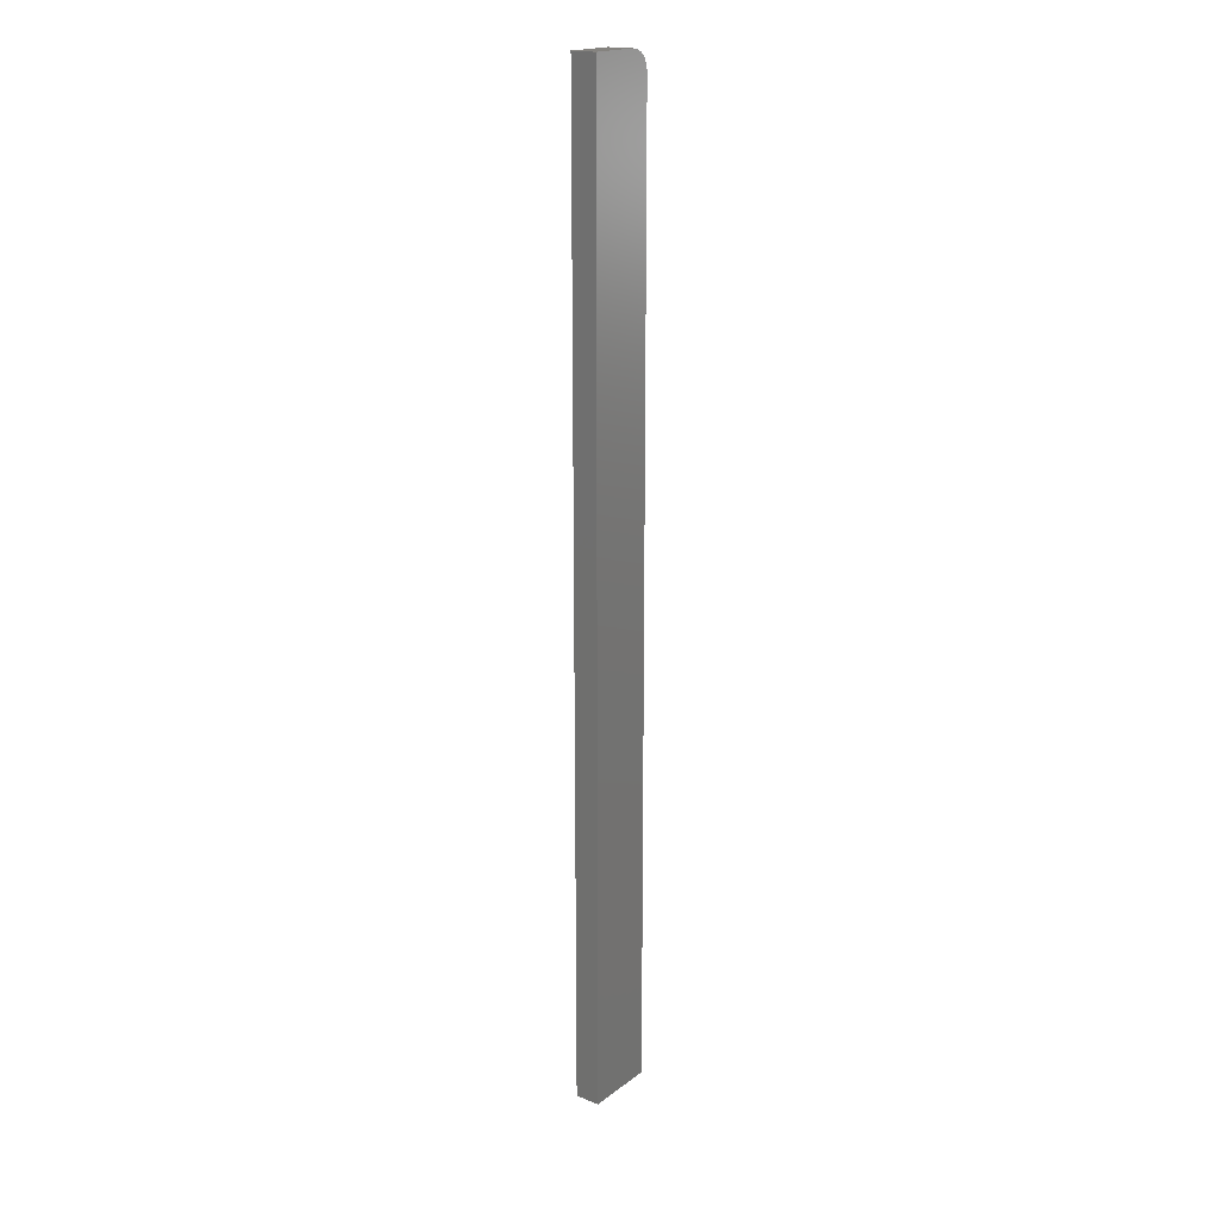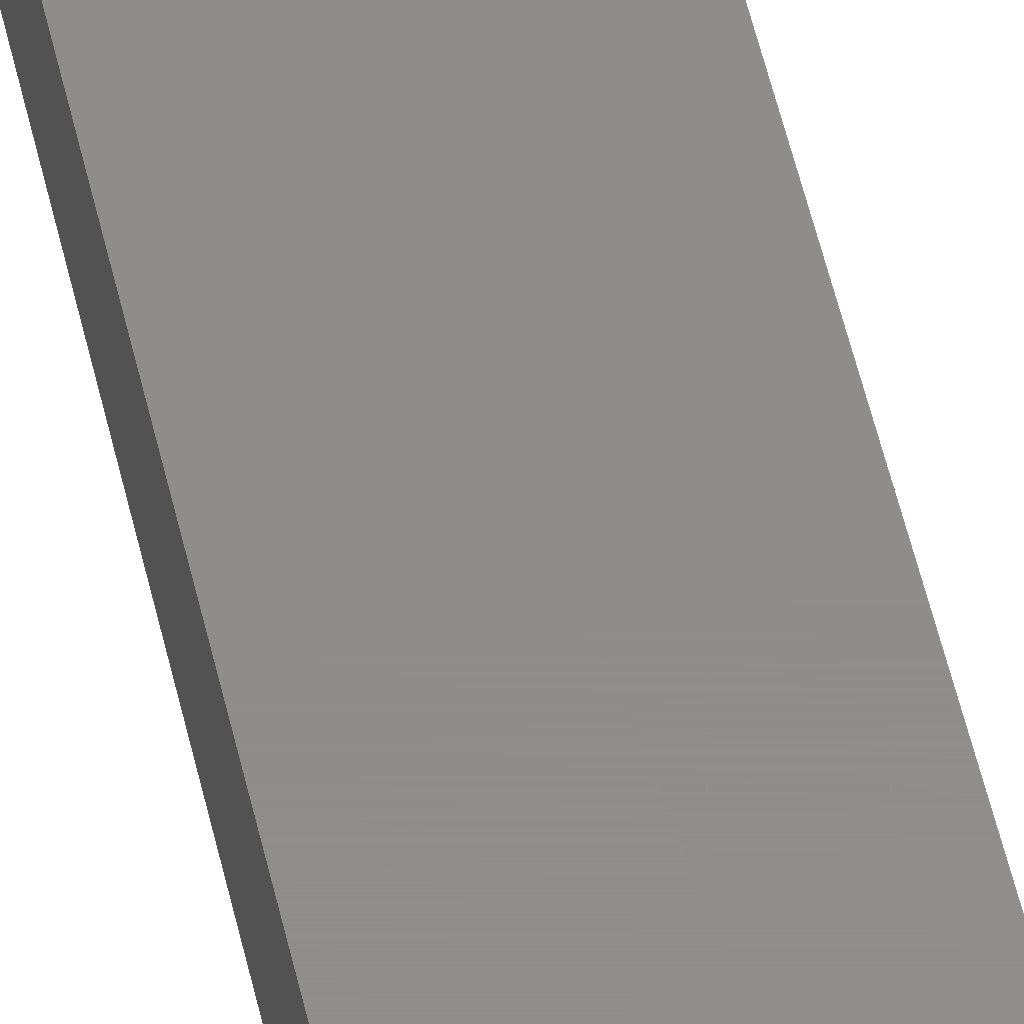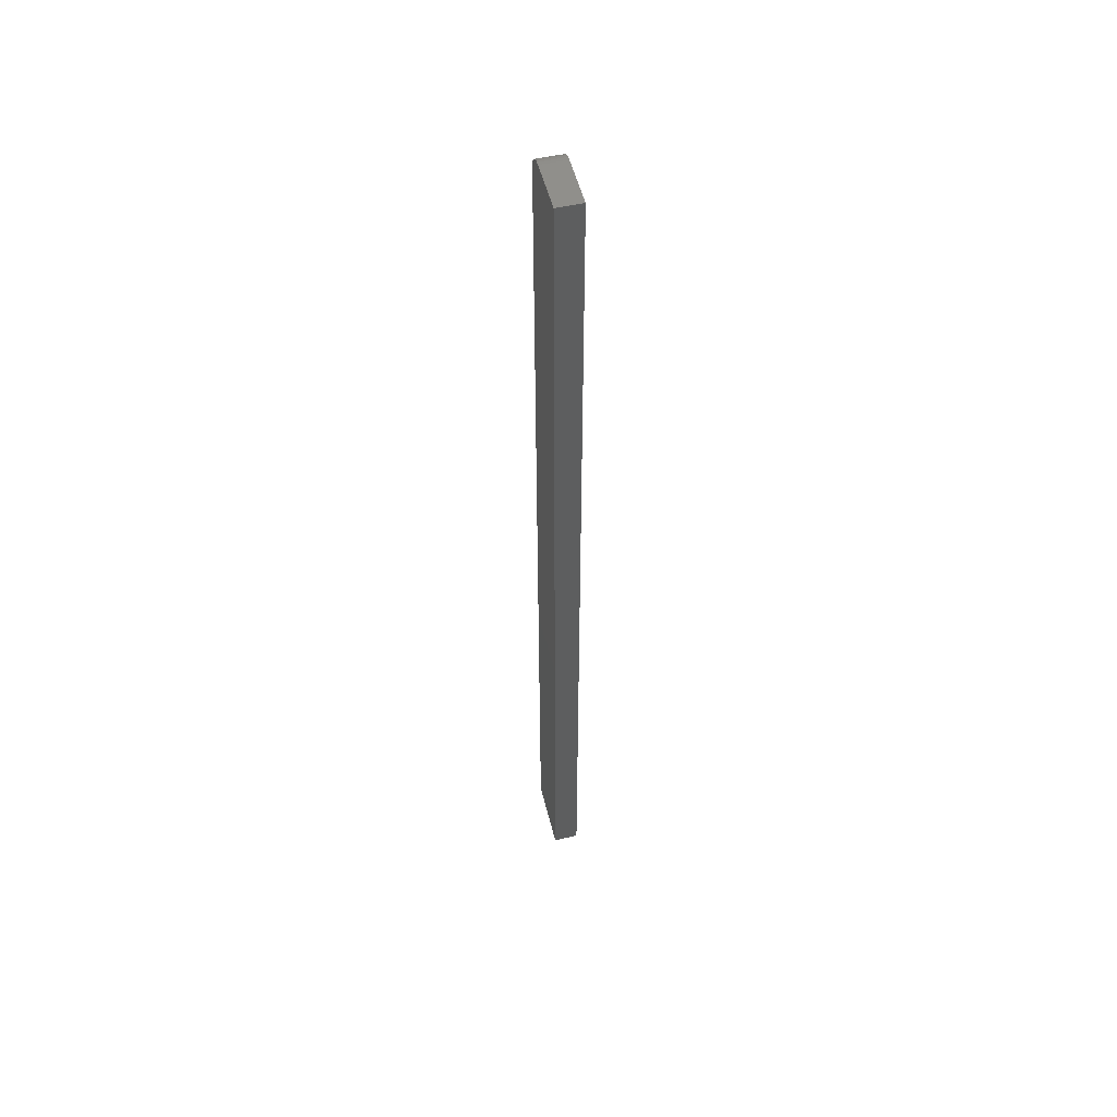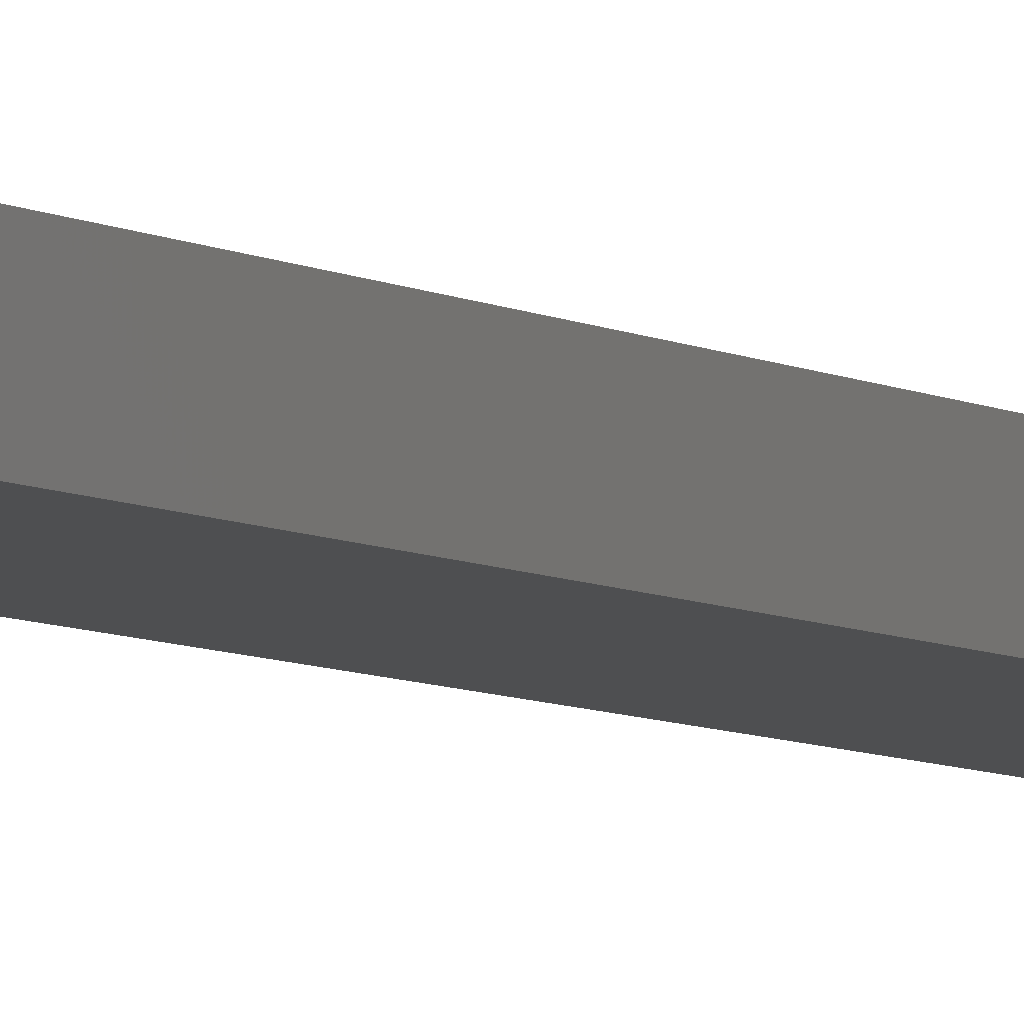
<metadata>
{"format":"stl","ext":"stl","renderer":"f3d","projection":"perspective","resolution":1024,"background":"white","views":[{"elev":18.9,"azim":126.2,"up":"+Z"},{"elev":42.2,"azim":169.3,"up":"+Y"},{"elev":52.2,"azim":76.1,"up":"+Z"},{"elev":-4.5,"azim":-156.5,"up":"+Y"}]}
</metadata>
<code>
# stl→obj: 24 verts, 44 faces
v -0.02344 -0.03906 0.75
v -0.02953 -0.03906 0.7494
v -0.0354 -0.03906 0.7476
v 0.05584 -0.03906 0.75
v -0.0408 -0.03906 0.7447
v -0.04553 -0.03906 0.7408
v -0.04942 -0.03906 0.7361
v -0.05231 -0.03906 0.7307
v -0.05409 -0.03906 0.7248
v -0.05469 -0.03906 0.7188
v -0.05469 -0.03906 -0.75
v 0.05584 -0.03906 -0.75
v -0.0354 1.675e-16 0.7476
v -0.02953 1.68e-16 0.7494
v -0.02344 1.685e-16 0.75
v 0.05584 1.734e-16 0.75
v 0.05584 6.902e-18 -0.75
v -0.05469 0 -0.75
v -0.05469 1.631e-16 0.7188
v -0.05409 1.638e-16 0.7248
v -0.05231 1.645e-16 0.7307
v -0.04942 1.653e-16 0.7361
v -0.04553 1.661e-16 0.7408
v -0.0408 1.668e-16 0.7447
f 1 2 3
f 4 1 3
f 4 3 5
f 4 5 6
f 4 6 7
f 4 7 8
f 4 8 9
f 4 9 10
f 4 10 11
f 4 11 12
f 13 14 15
f 16 17 18
f 16 18 19
f 16 19 20
f 16 20 21
f 16 21 22
f 16 22 23
f 16 23 24
f 16 24 13
f 16 13 15
f 10 19 11
f 11 19 18
f 4 16 1
f 1 16 15
f 19 10 20
f 20 10 9
f 20 9 21
f 21 9 8
f 21 8 22
f 22 8 7
f 22 7 23
f 23 7 6
f 23 6 24
f 24 6 5
f 24 5 13
f 13 5 3
f 13 3 14
f 14 3 2
f 14 2 15
f 15 2 1
f 12 17 4
f 4 17 16
f 11 18 12
f 12 18 17

</code>
